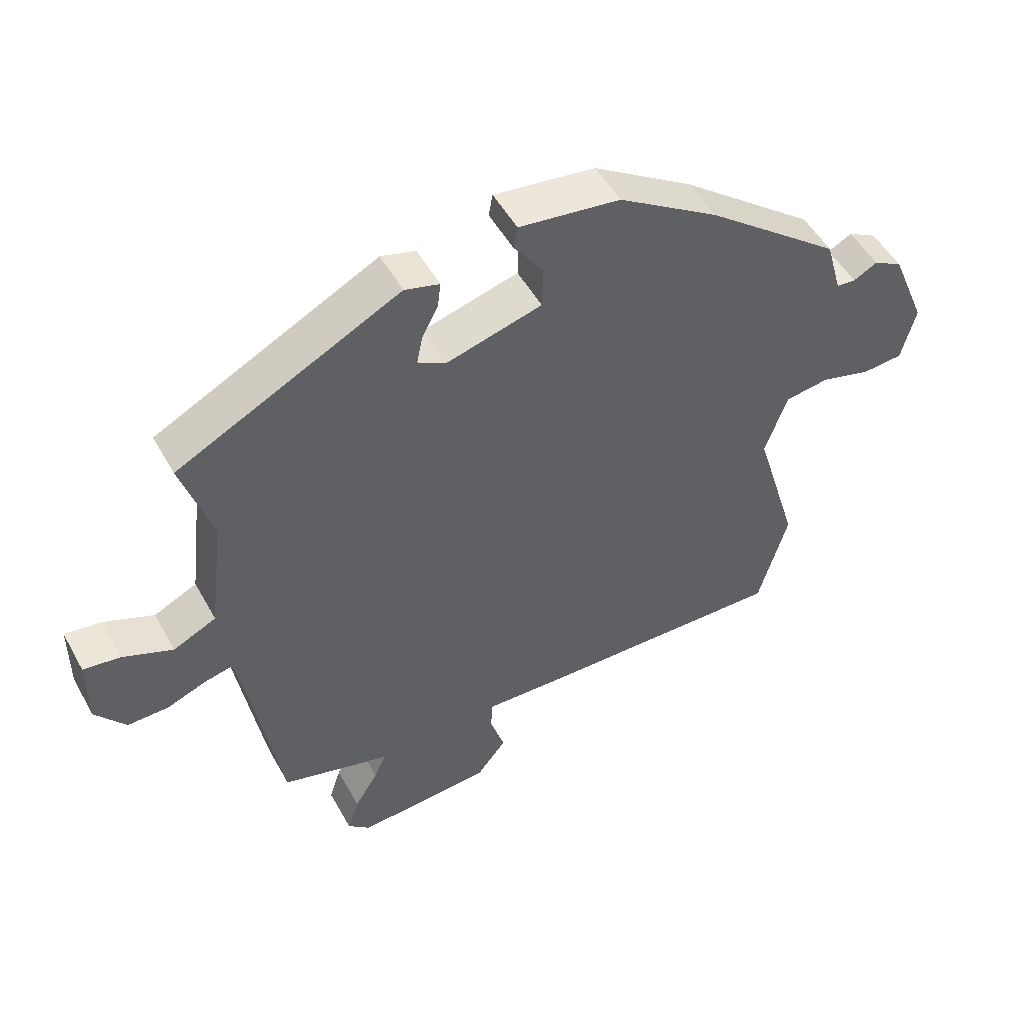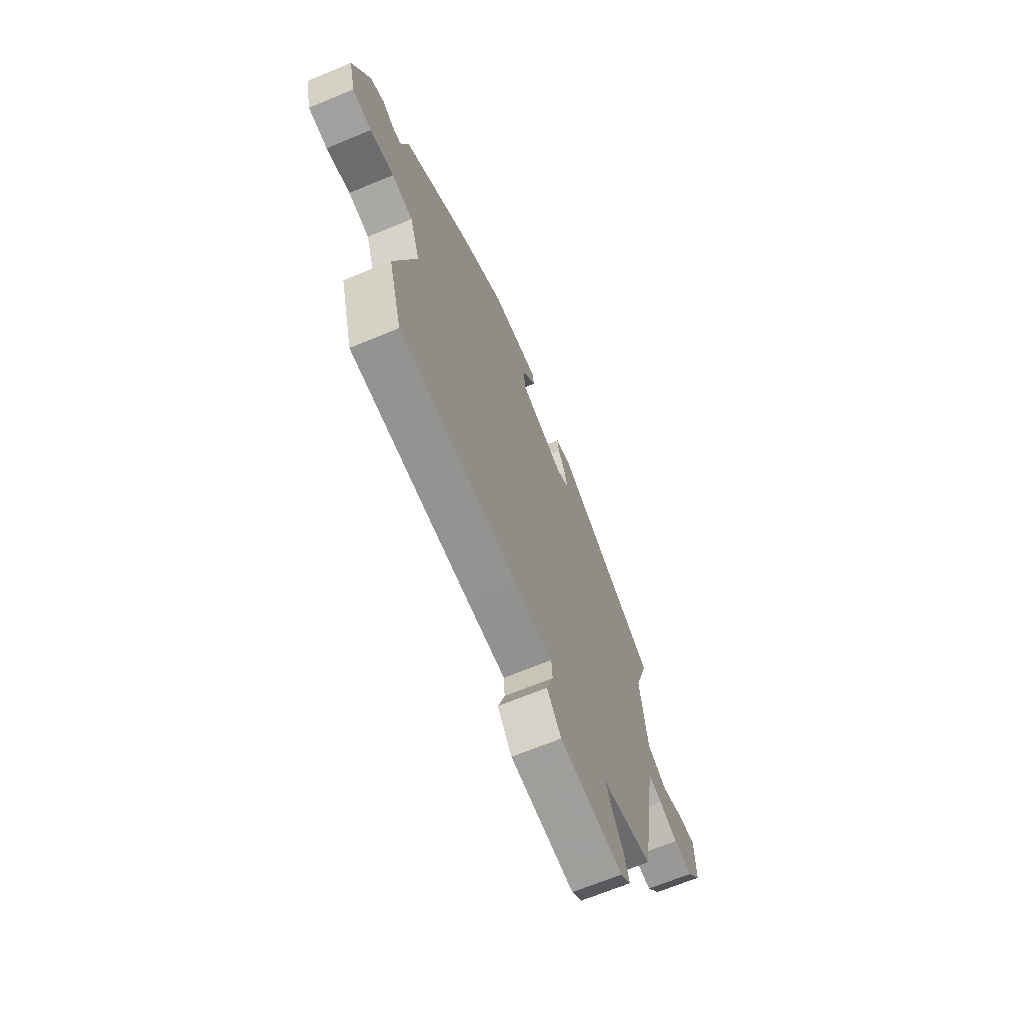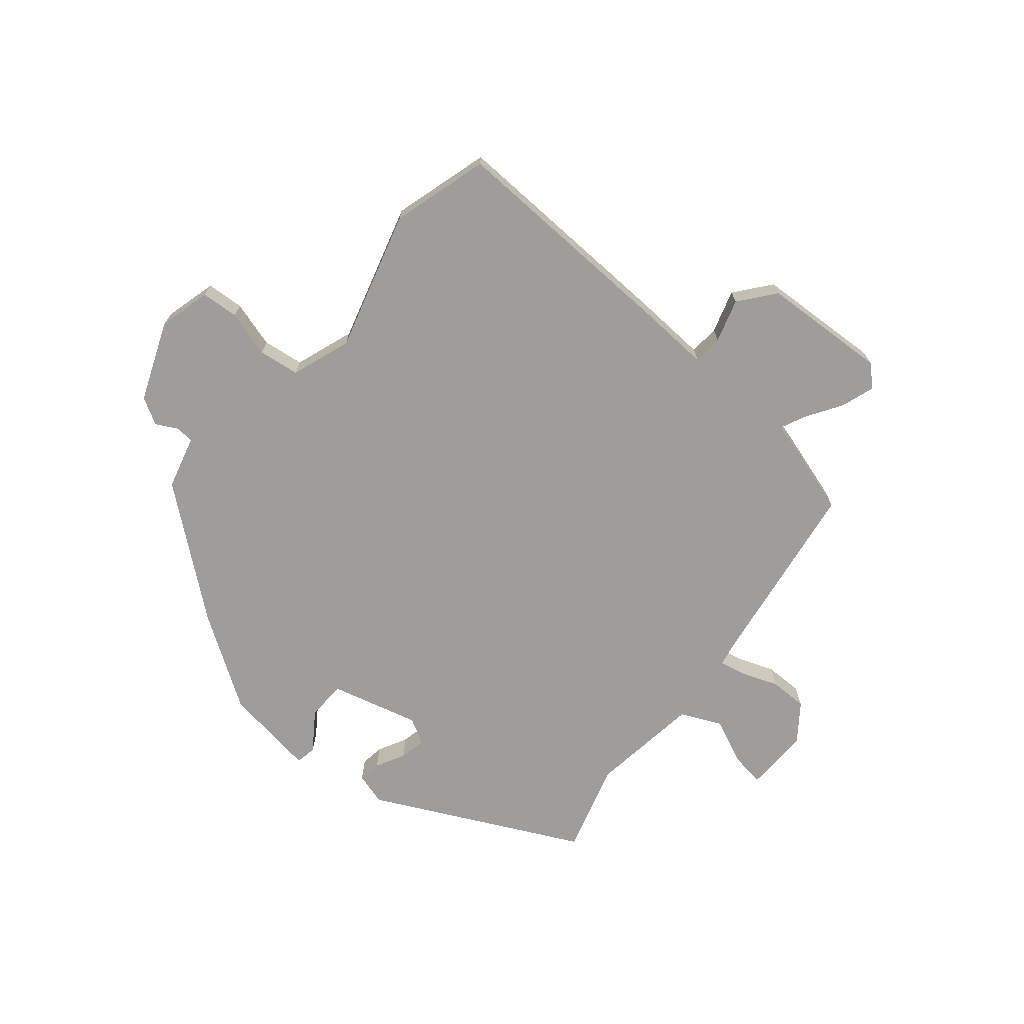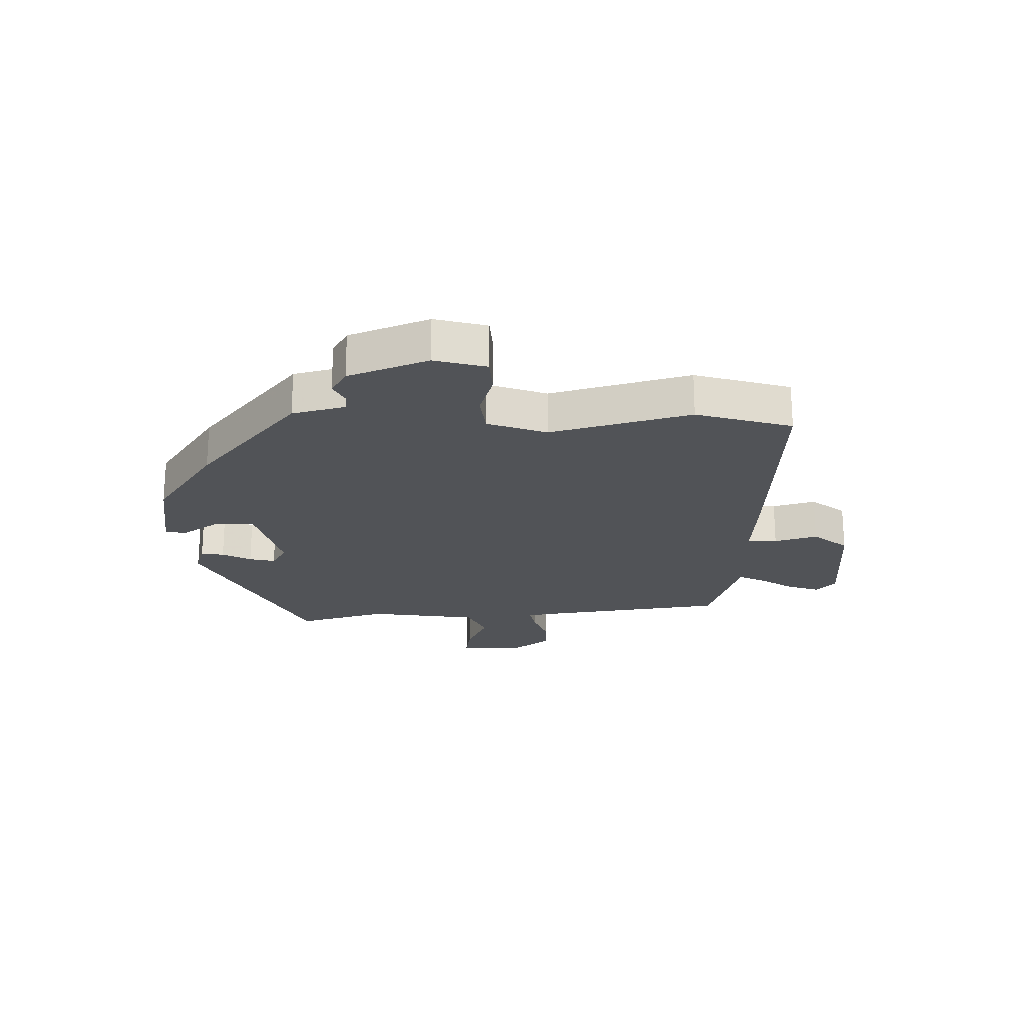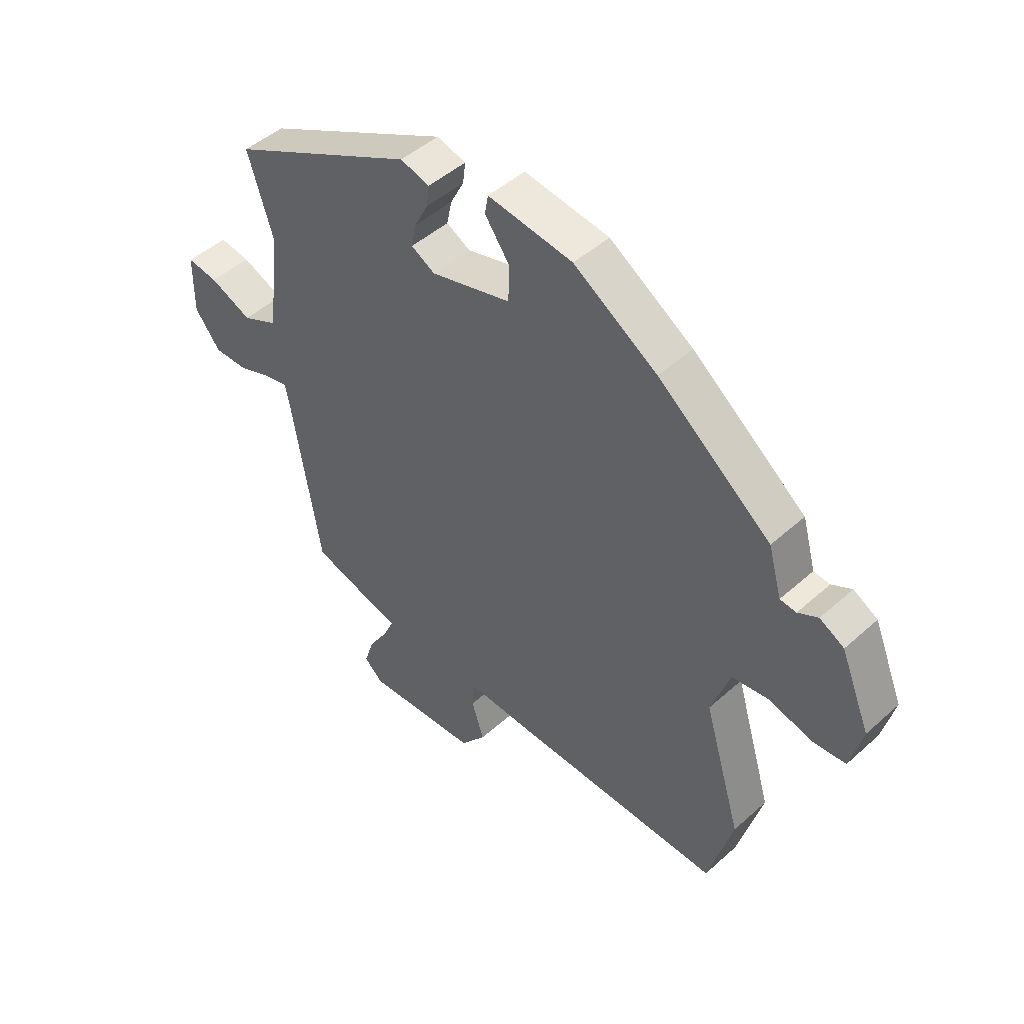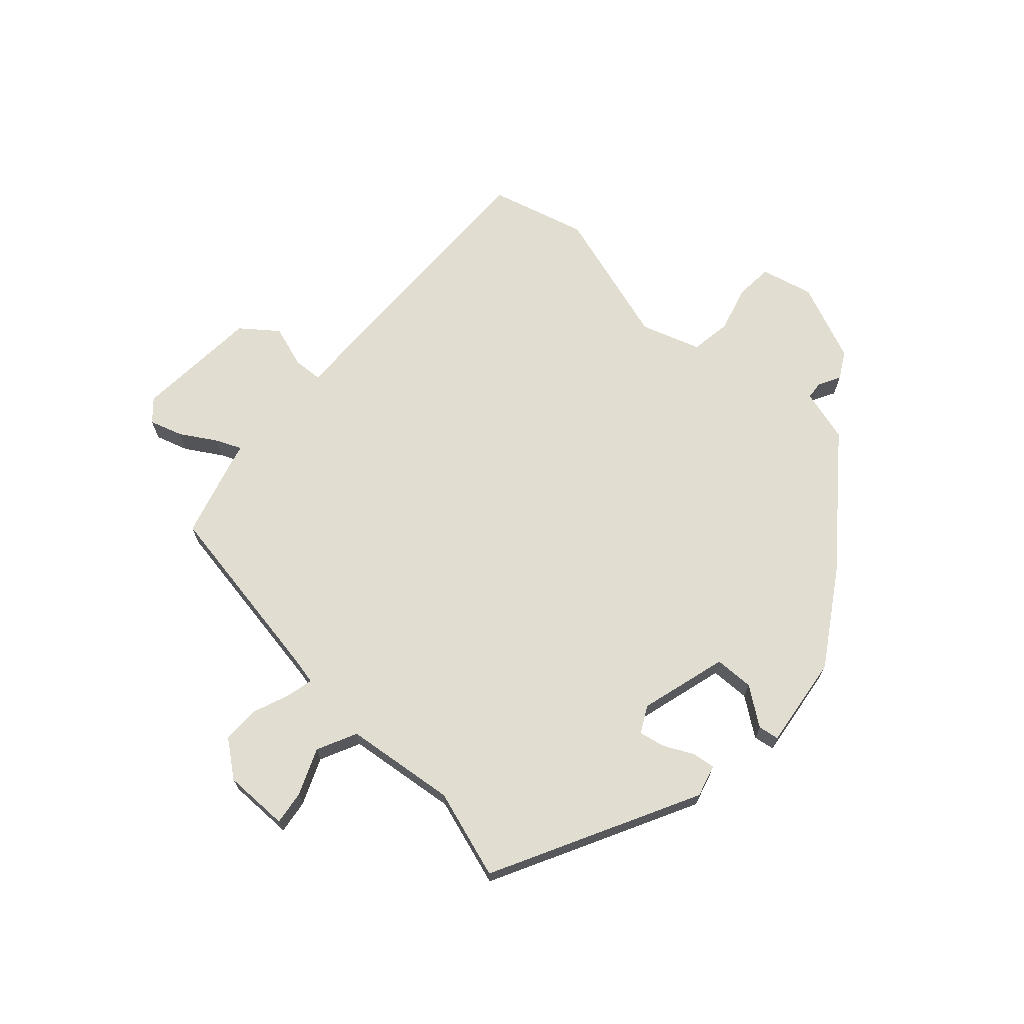
<metadata>
{"format":"obj","ext":"obj","renderer":"f3d","projection":"perspective","resolution":1024,"background":"white","views":[{"elev":51.0,"azim":-28.3,"up":"+Z"},{"elev":-67.8,"azim":112.5,"up":"+Z"},{"elev":-70.6,"azim":139.4,"up":"+Y"},{"elev":-21.8,"azim":90.0,"up":"+Y"},{"elev":47.2,"azim":44.7,"up":"+Z"},{"elev":68.7,"azim":-47.6,"up":"+Y"}]}
</metadata>
<code>
v -0.499 0.07 0.34
v -0.154 0.07 0.516
v -0.1 0.07 0.501
v -0.105 0.07 0.462
v -0.13 0.07 0.413
v -0.139 0.07 0.369
v -0.095 0.07 0.345
v 0.053 0.07 0.386
v 0.055 0.07 0.452
v 0.009 0.07 0.516
v 0.015 0.07 0.551
v 0.172 0.07 0.53
v 0.327 0.07 0.431
v 0.537 0.07 0.266
v 0.562 0.07 0.177
v 0.592 0.07 0.174
v 0.629 0.07 0.194
v 0.674 0.07 0.169
v 0.729 0.07 0.036
v 0.707 0.07 -0.052
v 0.644 0.07 -0.057
v 0.566 0.07 -0.035
v 0.497 0.07 -0.045
v 0.463 0.07 -0.145
v 0.533 0.07 -0.379
v 0.488 0.07 -0.542
v 0.097 0.07 -0.533
v -0.03 0.07 -0.528
v -0.033 0.07 -0.578
v -0.01 0.07 -0.65
v -0.057 0.07 -0.71
v -0.268 0.07 -0.724
v -0.303 0.07 -0.692
v -0.285 0.07 -0.636
v -0.248 0.07 -0.576
v -0.229 0.07 -0.533
v -0.262 0.07 -0.525
v -0.4 0.07 -0.485
v -0.452 0.07 -0.167
v -0.461 0.07 -0.124
v -0.505 0.07 -0.134
v -0.567 0.07 -0.158
v -0.631 0.07 -0.159
v -0.678 0.07 -0.098
v -0.677 0.07 0.012
v -0.62 0.07 0.004
v -0.542 0.07 -0.029
v -0.475 0.07 0.003
v -0.452 0.07 0.19
v -0.499 0 0.34
v -0.154 0 0.516
v -0.1 0 0.501
v -0.105 0 0.462
v -0.13 0 0.413
v -0.139 0 0.369
v -0.095 0 0.345
v 0.053 0 0.386
v 0.055 0 0.452
v 0.009 0 0.516
v 0.015 0 0.551
v 0.172 0 0.53
v 0.327 0 0.431
v 0.537 0 0.266
v 0.562 0 0.177
v 0.592 0 0.174
v 0.629 0 0.194
v 0.674 0 0.169
v 0.729 0 0.036
v 0.707 0 -0.052
v 0.644 0 -0.057
v 0.566 0 -0.035
v 0.497 0 -0.045
v 0.463 0 -0.145
v 0.533 0 -0.379
v 0.488 0 -0.542
v 0.097 0 -0.533
v -0.03 0 -0.528
v -0.033 0 -0.578
v -0.01 0 -0.65
v -0.057 0 -0.71
v -0.268 0 -0.724
v -0.303 0 -0.692
v -0.285 0 -0.636
v -0.248 0 -0.576
v -0.229 0 -0.533
v -0.262 0 -0.525
v -0.4 0 -0.485
v -0.452 0 -0.167
v -0.461 0 -0.124
v -0.505 0 -0.134
v -0.567 0 -0.158
v -0.631 0 -0.159
v -0.678 0 -0.098
v -0.677 0 0.012
v -0.62 0 0.004
v -0.542 0 -0.029
v -0.475 0 0.003
v -0.452 0 0.19
f 44 45 46 47
f 44 47 48
f 41 42 43 44
f 40 41 44 48
f 39 40 48 49
f 36 37 38 39
f 32 33 34 35
f 32 35 36
f 29 30 31 32
f 28 29 32 36
f 25 26 27 28
f 24 25 28 36
f 23 24 36 39
f 19 20 21 22
f 16 17 18 19
f 15 16 19 22
f 9 10 11 12
f 8 9 12 13
f 7 8 13 14
f 2 3 4 5
f 49 1 2 5
f 49 5 6
f 39 49 6 7
f 15 22 23 39
f 7 14 15 39
f 96 95 94 93
f 97 96 93
f 93 92 91 90
f 97 93 90 89
f 98 97 89 88
f 88 87 86 85
f 84 83 82 81
f 85 84 81
f 81 80 79 78
f 85 81 78 77
f 77 76 75 74
f 85 77 74 73
f 88 85 73 72
f 71 70 69 68
f 68 67 66 65
f 71 68 65 64
f 61 60 59 58
f 62 61 58 57
f 63 62 57 56
f 54 53 52 51
f 54 51 50 98
f 55 54 98
f 56 55 98 88
f 88 72 71 64
f 88 64 63 56
f 1 50 51 2
f 2 51 52 3
f 3 52 53 4
f 4 53 54 5
f 5 54 55 6
f 6 55 56 7
f 7 56 57 8
f 8 57 58 9
f 9 58 59 10
f 10 59 60 11
f 11 60 61 12
f 12 61 62 13
f 13 62 63 14
f 14 63 64 15
f 15 64 65 16
f 16 65 66 17
f 17 66 67 18
f 18 67 68 19
f 19 68 69 20
f 20 69 70 21
f 21 70 71 22
f 22 71 72 23
f 23 72 73 24
f 24 73 74 25
f 25 74 75 26
f 26 75 76 27
f 27 76 77 28
f 28 77 78 29
f 29 78 79 30
f 30 79 80 31
f 31 80 81 32
f 32 81 82 33
f 33 82 83 34
f 34 83 84 35
f 35 84 85 36
f 36 85 86 37
f 37 86 87 38
f 38 87 88 39
f 39 88 89 40
f 40 89 90 41
f 41 90 91 42
f 42 91 92 43
f 43 92 93 44
f 44 93 94 45
f 45 94 95 46
f 46 95 96 47
f 47 96 97 48
f 48 97 98 49
f 49 98 50 1

</code>
